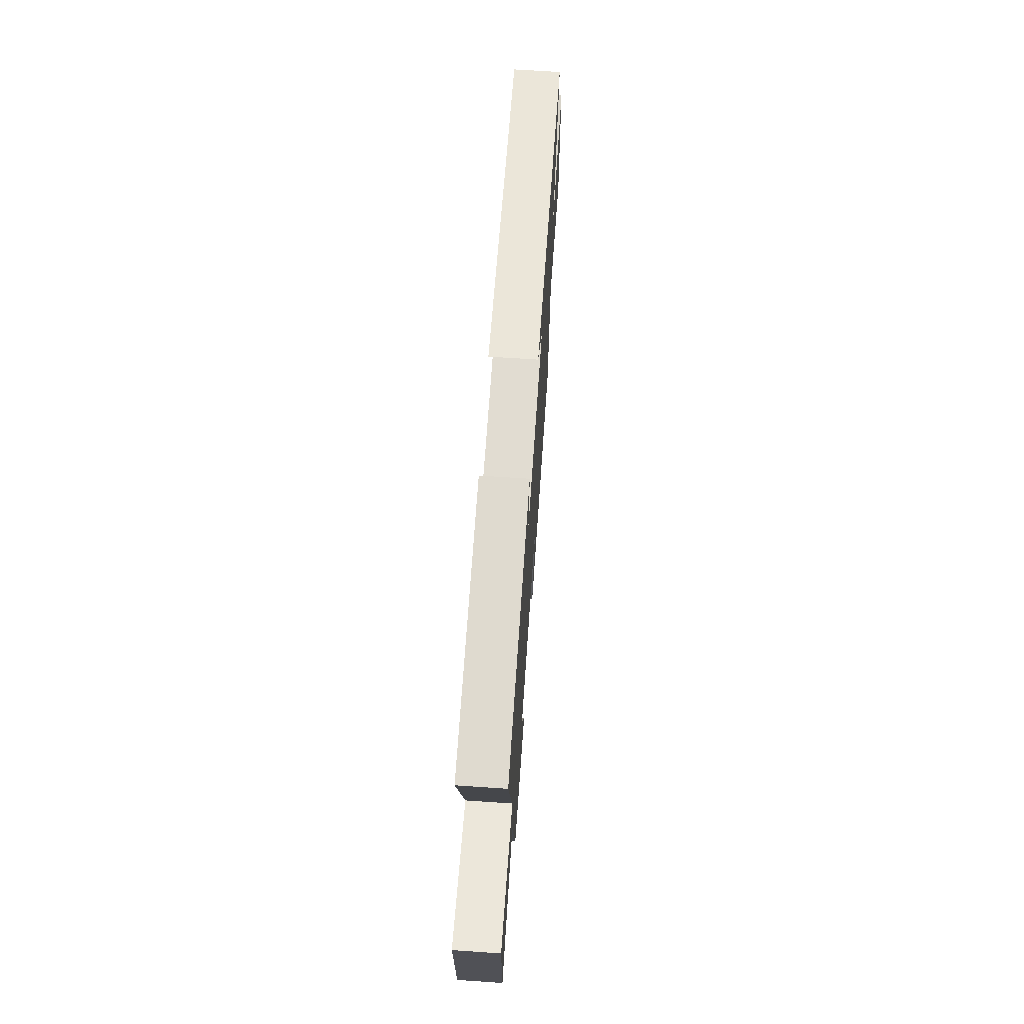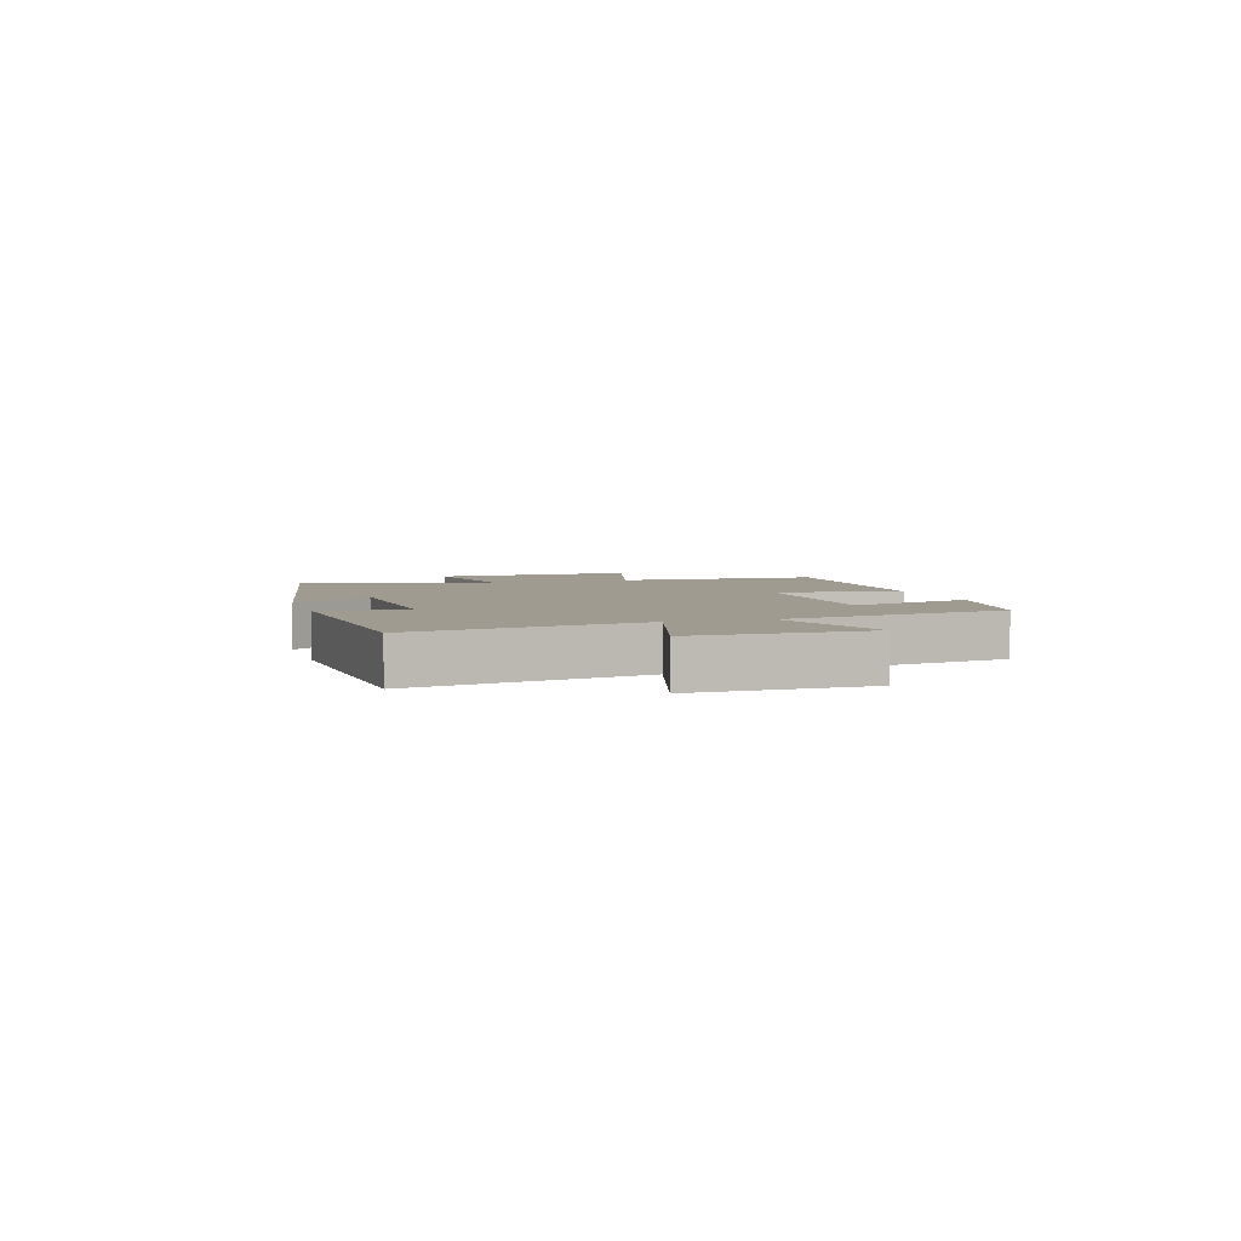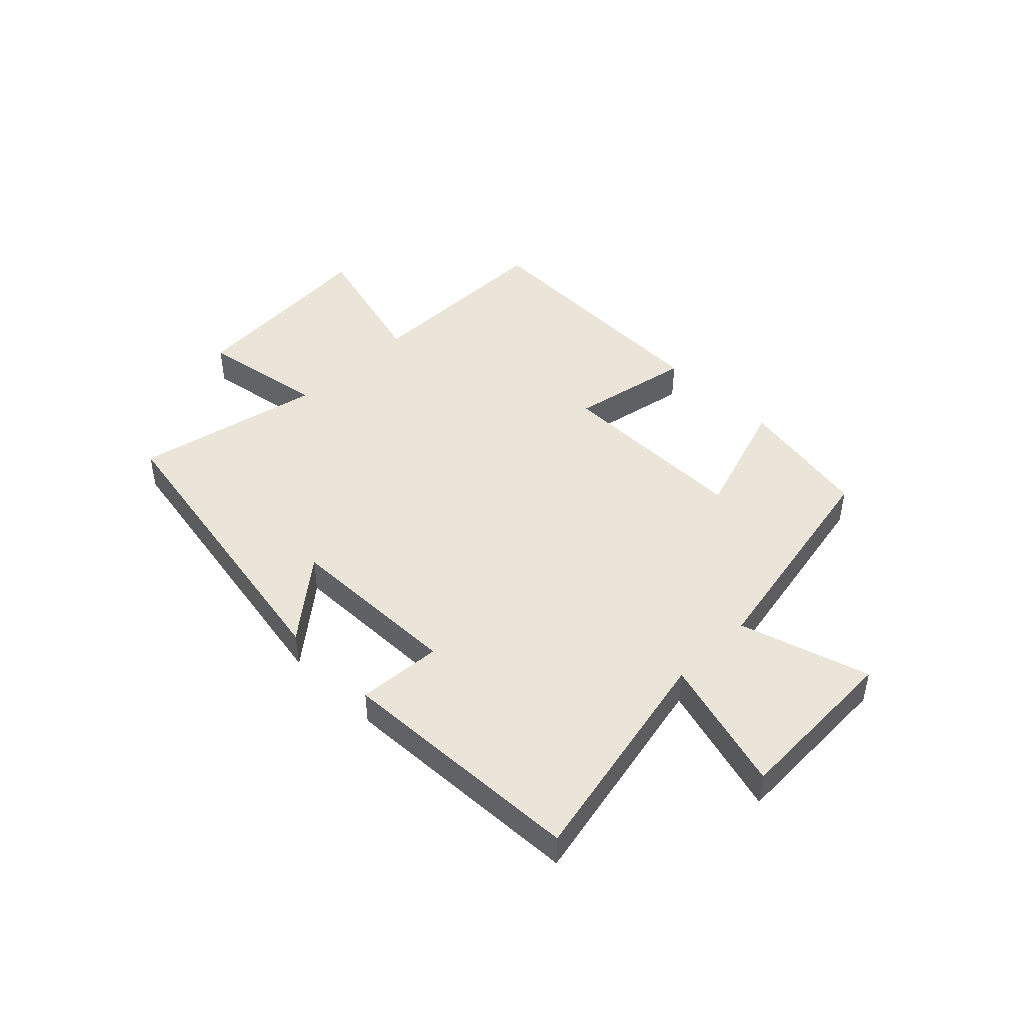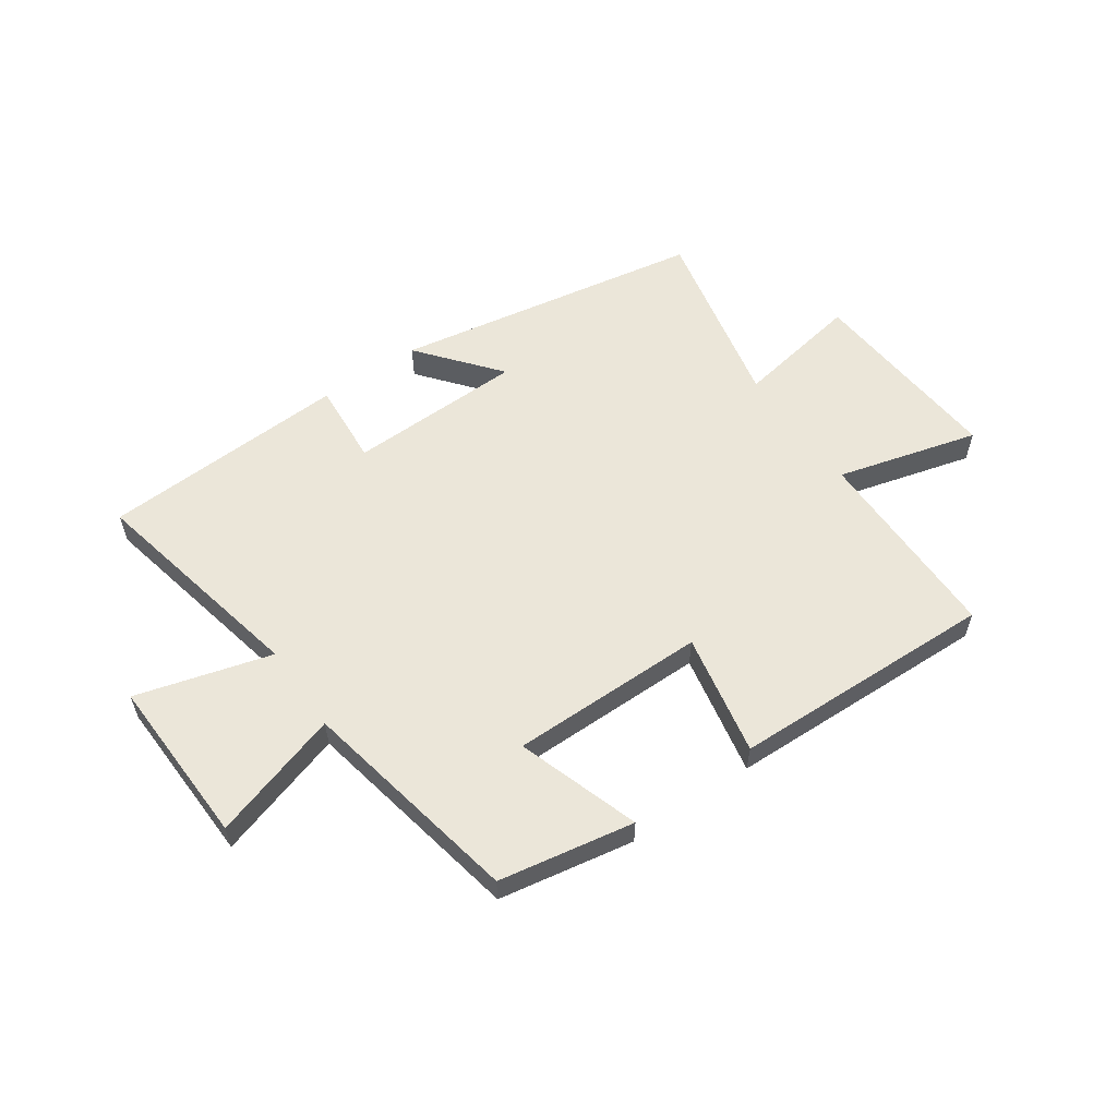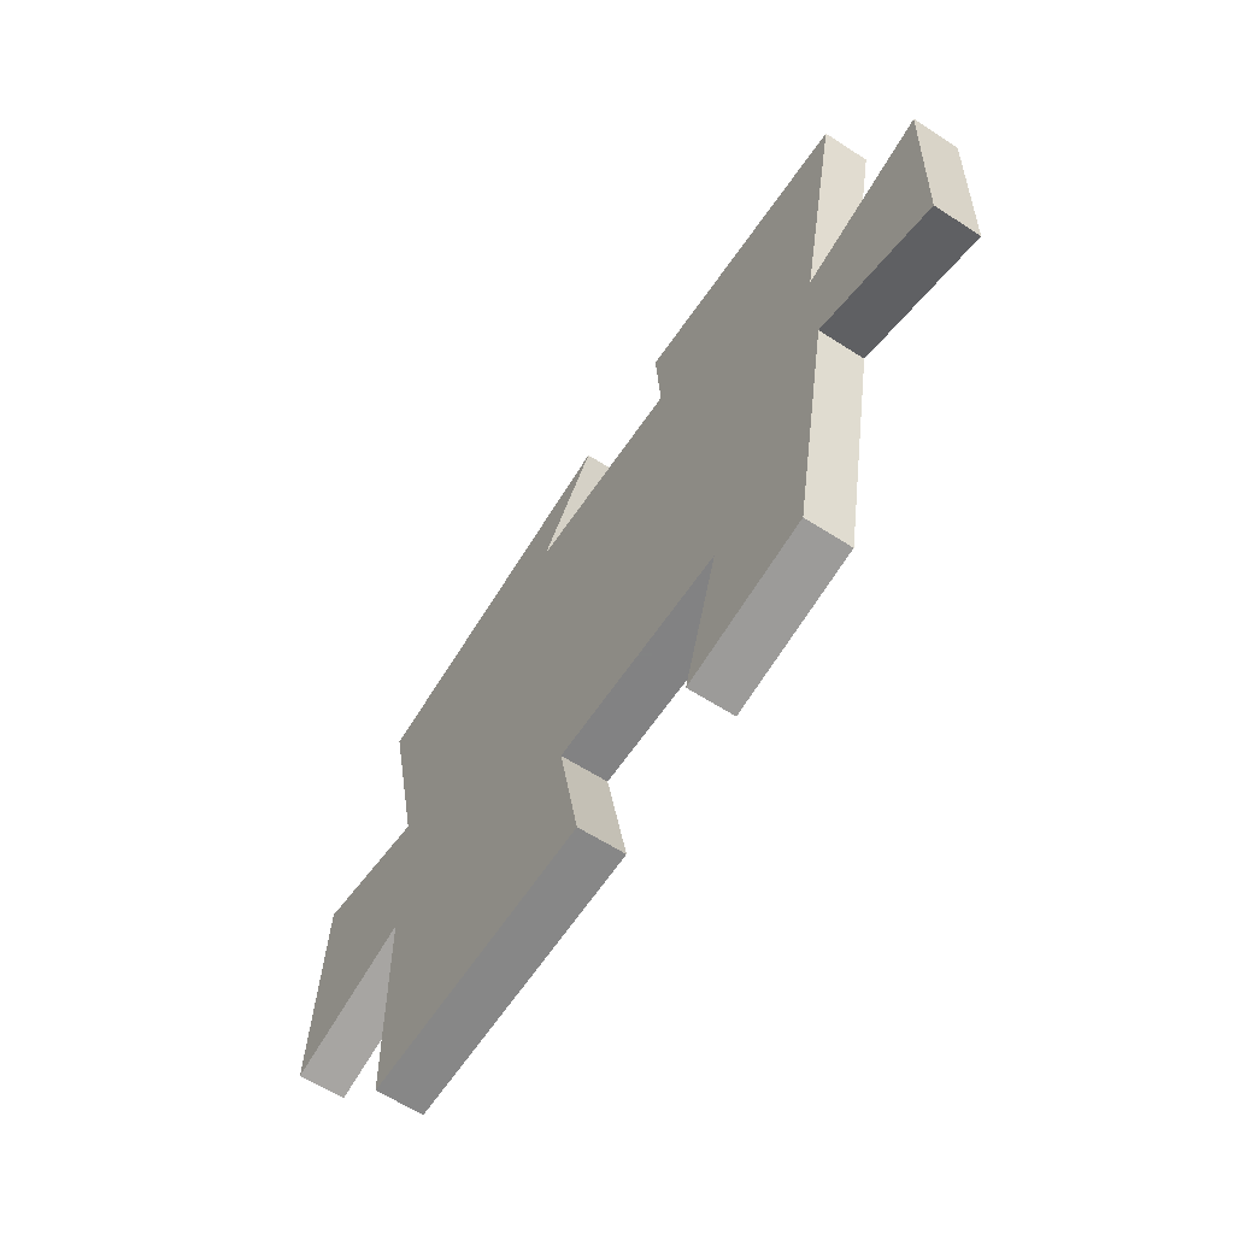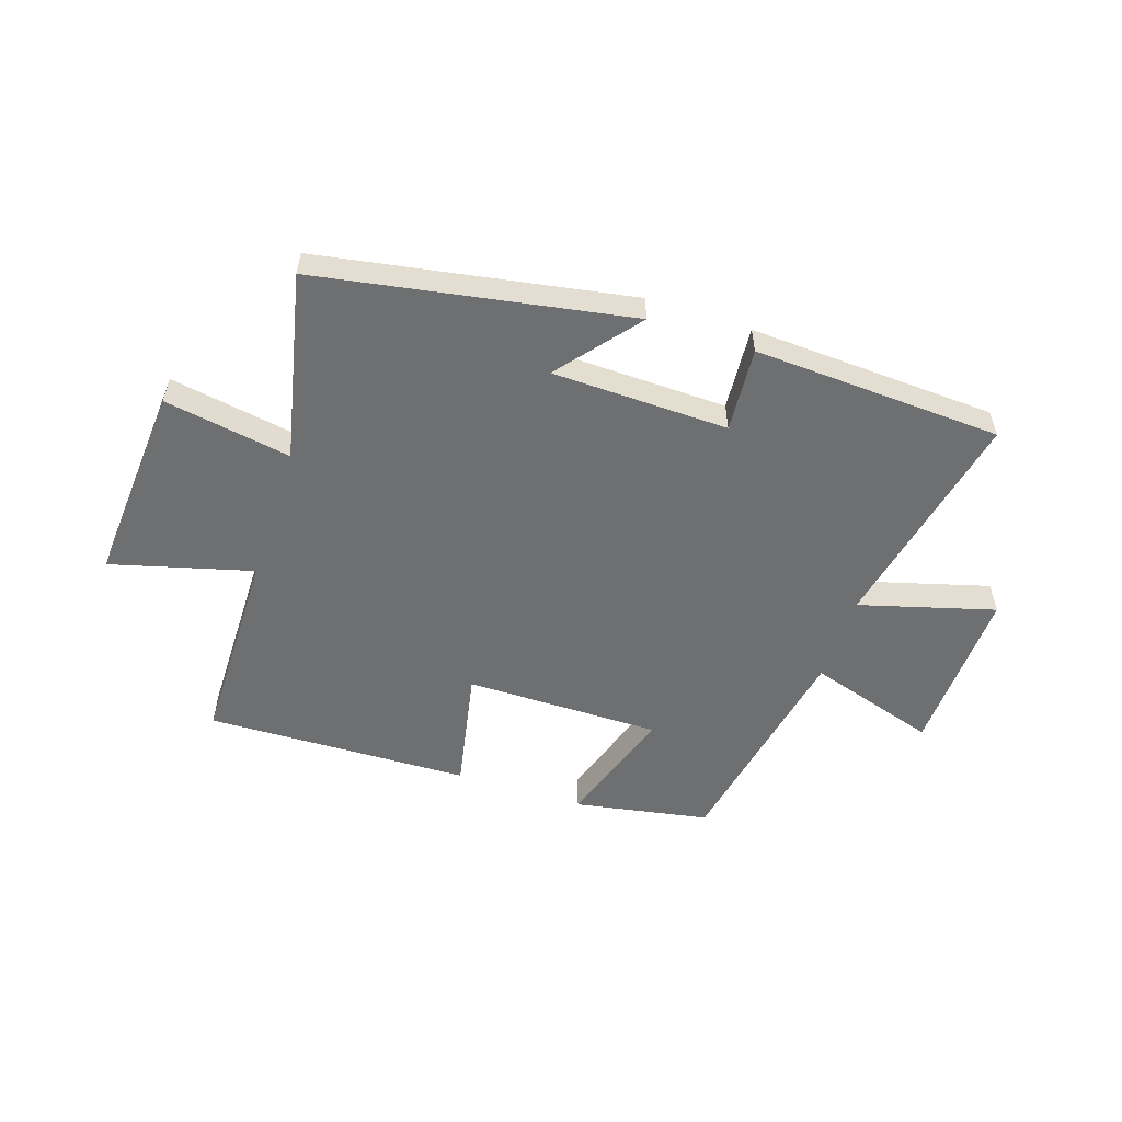
<metadata>
{"format":"obj","ext":"obj","renderer":"f3d","projection":"perspective","resolution":1024,"background":"white","views":[{"elev":67.7,"azim":93.9,"up":"+Z"},{"elev":4.1,"azim":73.2,"up":"+Y"},{"elev":45.5,"azim":45.1,"up":"+Y"},{"elev":57.2,"azim":145.2,"up":"+Y"},{"elev":-60.9,"azim":56.6,"up":"+Z"},{"elev":-54.6,"azim":-18.2,"up":"+Y"}]}
</metadata>
<code>
v 0.425 0.07 -0.458
v 0.19 0.07 -0.5
v 0.26 0.07 -0.287
v -0.08 0.07 -0.287
v -0.038 0.07 -0.5
v -0.498 0.07 -0.513
v -0.5 0.07 -0.165
v -0.746 0.07 -0.231
v -0.72 0.07 0.117
v -0.5 0.07 0.079
v -0.571 0.07 0.406
v -0.031 0.07 0.5
v -0.144 0.07 0.361
v 0.162 0.07 0.353
v 0.151 0.07 0.5
v 0.582 0.07 0.478
v 0.5 0.07 0.088
v 0.735 0.07 0.154
v 0.725 0.07 -0.14
v 0.5 0.07 -0.07
v 0.425 0 -0.458
v 0.19 0 -0.5
v 0.26 0 -0.287
v -0.08 0 -0.287
v -0.038 0 -0.5
v -0.498 0 -0.513
v -0.5 0 -0.165
v -0.746 0 -0.231
v -0.72 0 0.117
v -0.5 0 0.079
v -0.571 0 0.406
v -0.031 0 0.5
v -0.144 0 0.361
v 0.162 0 0.353
v 0.151 0 0.5
v 0.582 0 0.478
v 0.5 0 0.088
v 0.735 0 0.154
v 0.725 0 -0.14
v 0.5 0 -0.07
f 17 18 19 20
f 17 20 1 2
f 14 15 16 17
f 13 14 17
f 10 11 12 13
f 10 13 17
f 7 8 9 10
f 4 5 6 7
f 3 4 7 10
f 17 2 3
f 3 10 17
f 40 39 38 37
f 22 21 40 37
f 37 36 35 34
f 37 34 33
f 33 32 31 30
f 37 33 30
f 30 29 28 27
f 27 26 25 24
f 30 27 24 23
f 23 22 37
f 37 30 23
f 1 21 22 2
f 2 22 23 3
f 3 23 24 4
f 4 24 25 5
f 5 25 26 6
f 6 26 27 7
f 7 27 28 8
f 8 28 29 9
f 9 29 30 10
f 10 30 31 11
f 11 31 32 12
f 12 32 33 13
f 13 33 34 14
f 14 34 35 15
f 15 35 36 16
f 16 36 37 17
f 17 37 38 18
f 18 38 39 19
f 19 39 40 20
f 20 40 21 1

</code>
